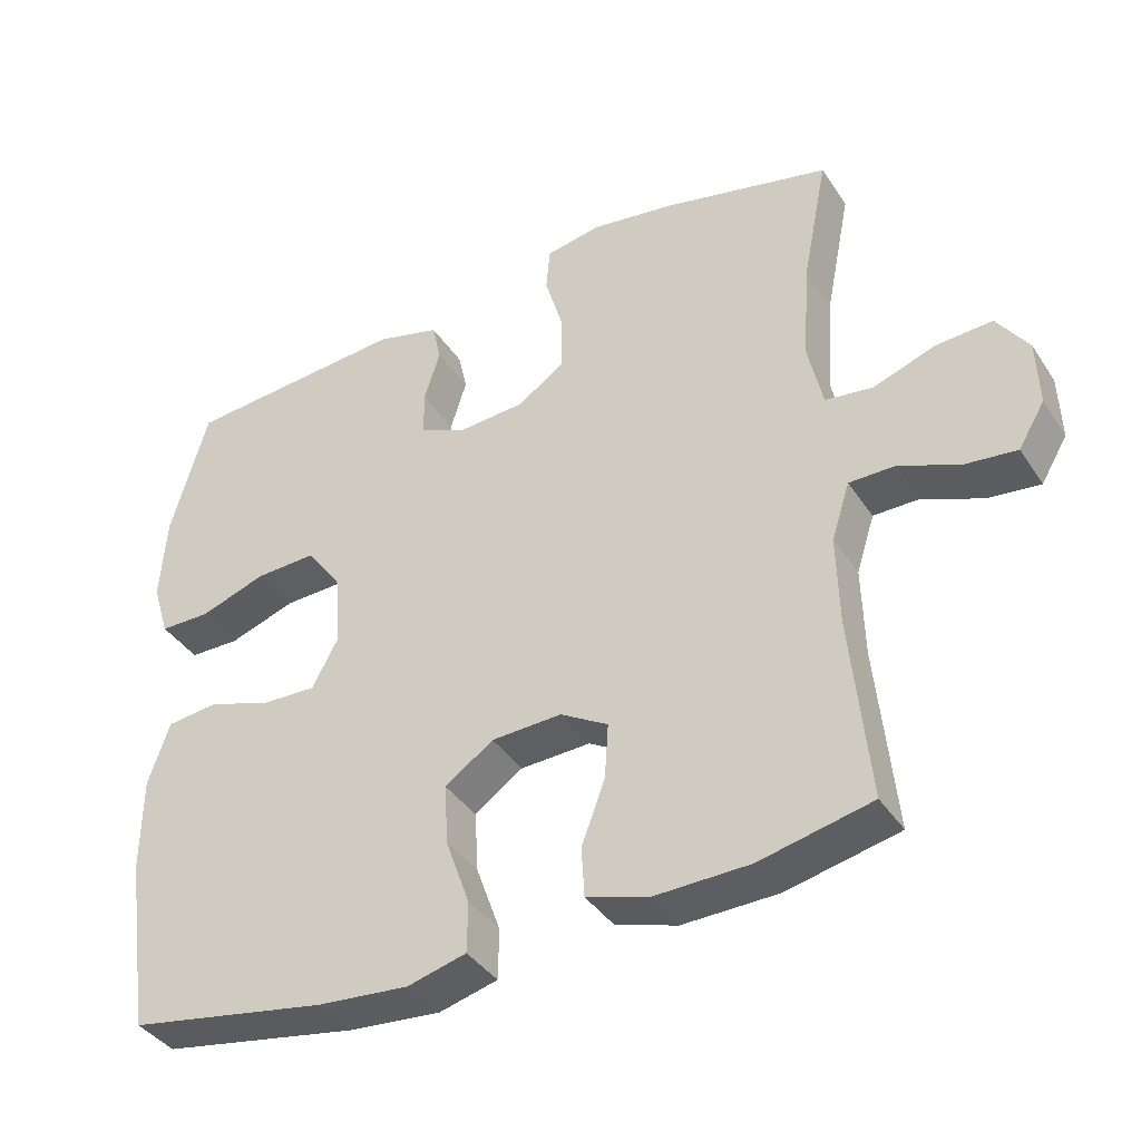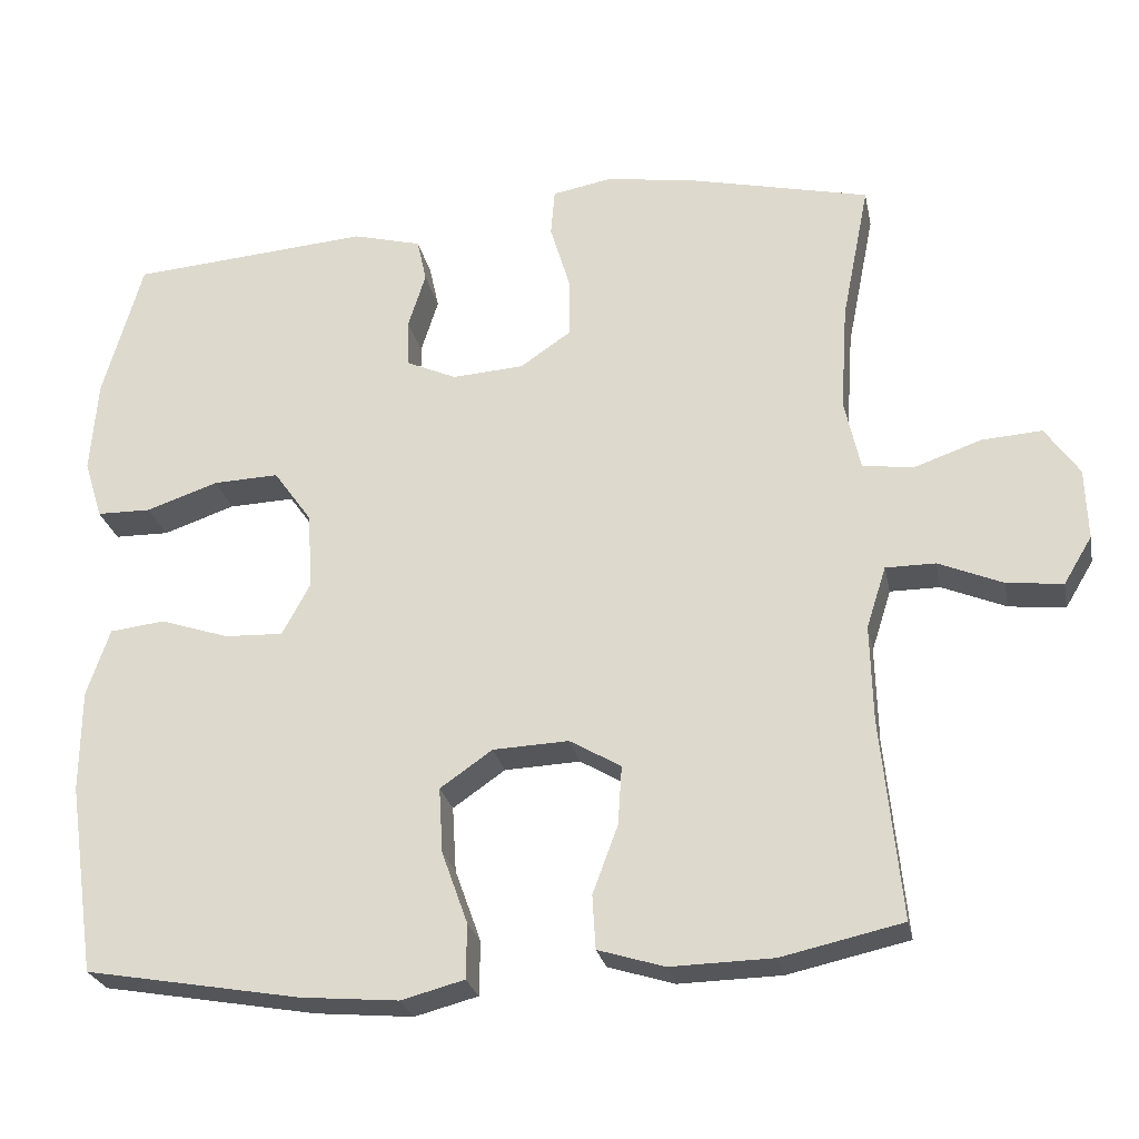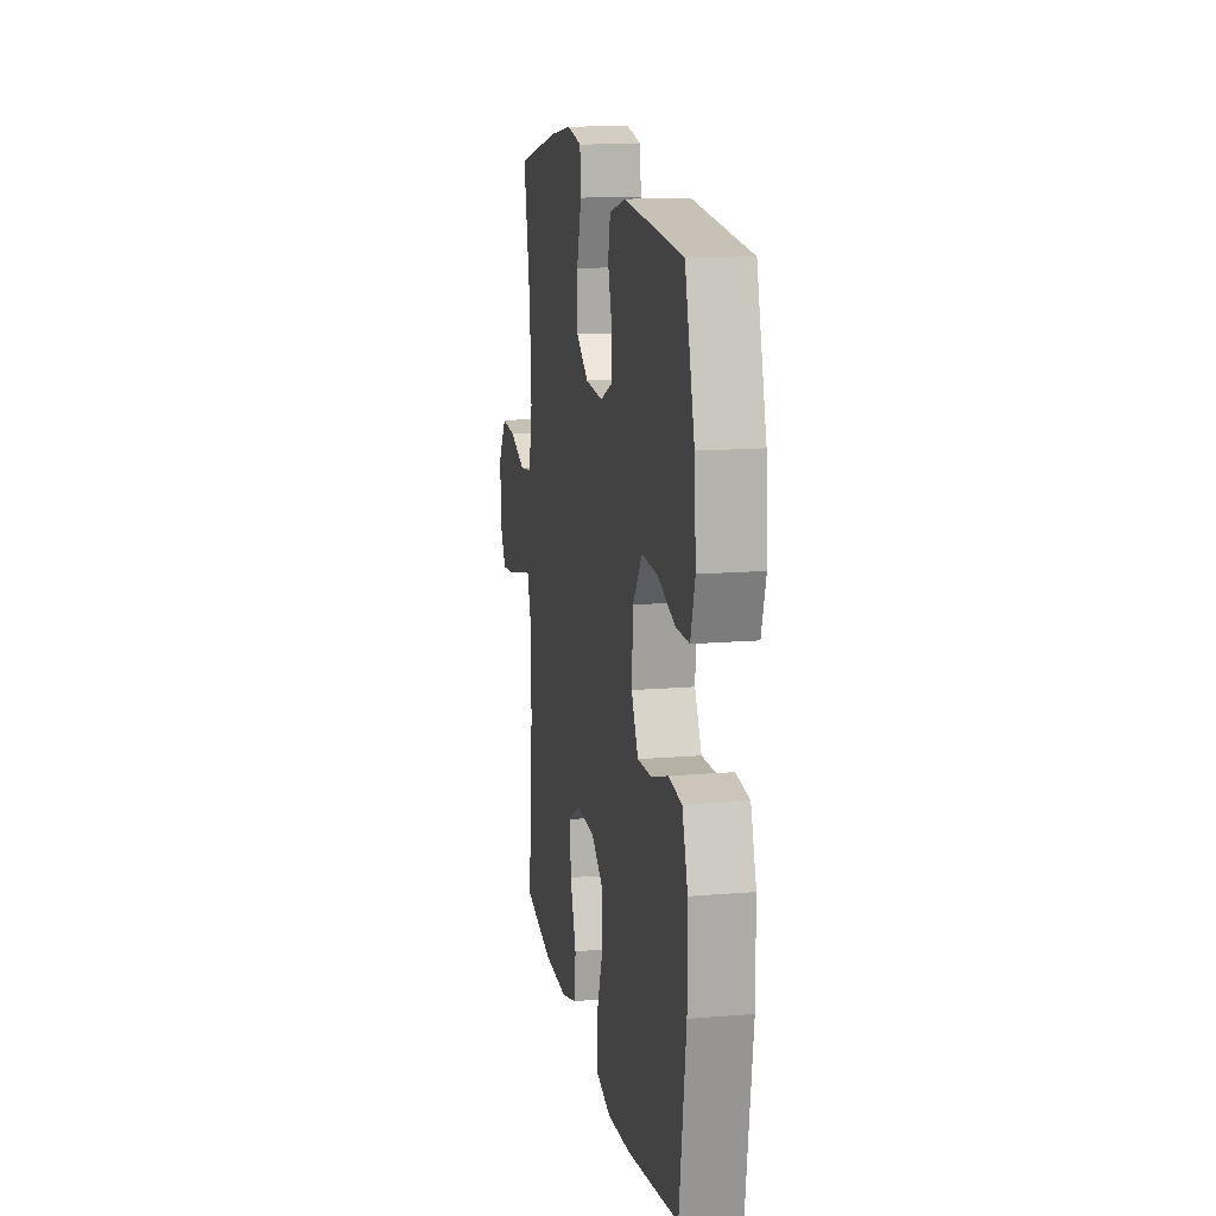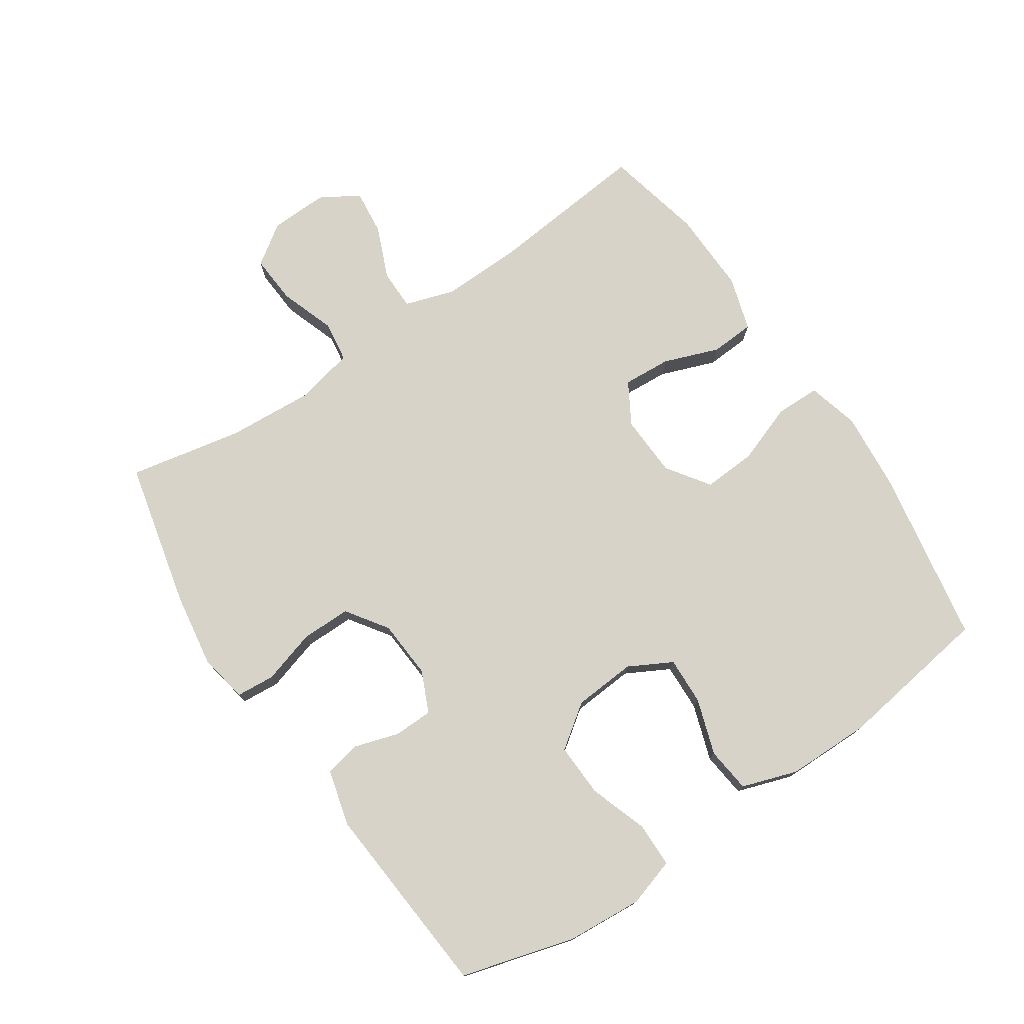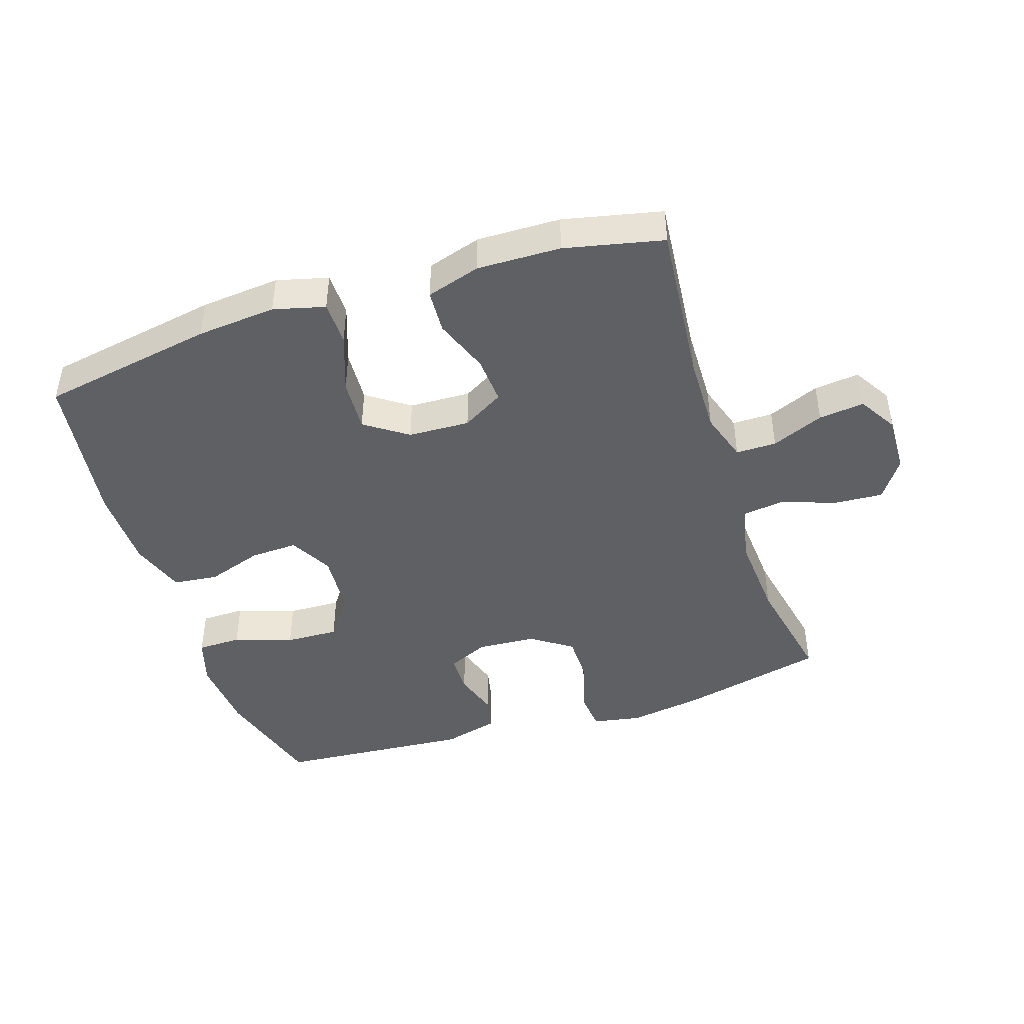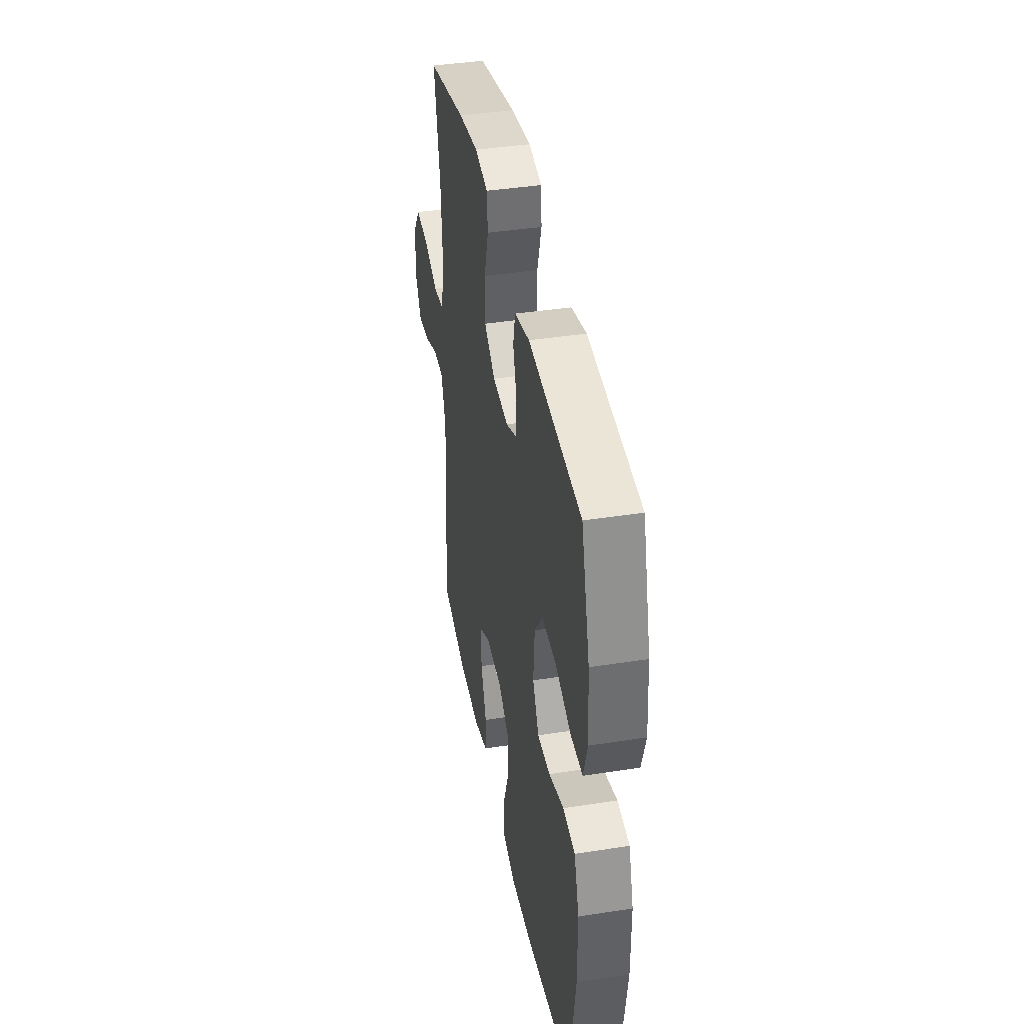
<metadata>
{"format":"obj","ext":"obj","renderer":"f3d","projection":"perspective","resolution":1024,"background":"white","views":[{"elev":-38.9,"azim":-150.1,"up":"+Z"},{"elev":-25.7,"azim":-168.7,"up":"+Z"},{"elev":14.4,"azim":79.6,"up":"+Z"},{"elev":75.8,"azim":56.0,"up":"+Y"},{"elev":-44.4,"azim":-161.9,"up":"+Y"},{"elev":40.6,"azim":79.2,"up":"+Z"}]}
</metadata>
<code>
v -0.5 0.07 0.5
v -0.273 0.07 0.553
v -0.157 0.07 0.571
v -0.081 0.07 0.557
v -0.076 0.07 0.497
v -0.101 0.07 0.413
v -0.101 0.07 0.336
v -0.037 0.07 0.292
v 0.054 0.07 0.286
v 0.118 0.07 0.315
v 0.119 0.07 0.376
v 0.097 0.07 0.446
v 0.109 0.07 0.501
v 0.196 0.07 0.524
v 0.5 0.07 0.5
v 0.55 0.07 0.324
v 0.559 0.07 0.206
v 0.536 0.07 0.131
v 0.467 0.07 0.13
v 0.376 0.07 0.161
v 0.293 0.07 0.164
v 0.245 0.07 0.097
v 0.238 0.07 0
v 0.274 0.07 -0.067
v 0.348 0.07 -0.064
v 0.435 0.07 -0.035
v 0.505 0.07 -0.043
v 0.534 0.07 -0.129
v 0.535 0.07 -0.259
v 0.5 0.07 -0.5
v 0.228 0.07 -0.548
v 0.104 0.07 -0.559
v 0.024 0.07 -0.538
v 0.023 0.07 -0.469
v 0.056 0.07 -0.377
v 0.061 0.07 -0.294
v -0.005 0.07 -0.248
v -0.101 0.07 -0.244
v -0.166 0.07 -0.282
v -0.161 0.07 -0.357
v -0.129 0.07 -0.443
v -0.133 0.07 -0.511
v -0.217 0.07 -0.537
v -0.347 0.07 -0.534
v -0.5 0.07 -0.5
v -0.475 0.07 -0.246
v -0.472 0.07 -0.124
v -0.497 0.07 -0.046
v -0.56 0.07 -0.046
v -0.641 0.07 -0.08
v -0.712 0.07 -0.088
v -0.748 0.07 -0.028
v -0.745 0.07 0.062
v -0.702 0.07 0.124
v -0.626 0.07 0.119
v -0.54 0.07 0.089
v -0.476 0.07 0.098
v -0.456 0.07 0.189
v -0.465 0.07 0.324
v -0.5 0 0.5
v -0.273 0 0.553
v -0.157 0 0.571
v -0.081 0 0.557
v -0.076 0 0.497
v -0.101 0 0.413
v -0.101 0 0.336
v -0.037 0 0.292
v 0.054 0 0.286
v 0.118 0 0.315
v 0.119 0 0.376
v 0.097 0 0.446
v 0.109 0 0.501
v 0.196 0 0.524
v 0.5 0 0.5
v 0.55 0 0.324
v 0.559 0 0.206
v 0.536 0 0.131
v 0.467 0 0.13
v 0.376 0 0.161
v 0.293 0 0.164
v 0.245 0 0.097
v 0.238 0 0
v 0.274 0 -0.067
v 0.348 0 -0.064
v 0.435 0 -0.035
v 0.505 0 -0.043
v 0.534 0 -0.129
v 0.535 0 -0.259
v 0.5 0 -0.5
v 0.228 0 -0.548
v 0.104 0 -0.559
v 0.024 0 -0.538
v 0.023 0 -0.469
v 0.056 0 -0.377
v 0.061 0 -0.294
v -0.005 0 -0.248
v -0.101 0 -0.244
v -0.166 0 -0.282
v -0.161 0 -0.357
v -0.129 0 -0.443
v -0.133 0 -0.511
v -0.217 0 -0.537
v -0.347 0 -0.534
v -0.5 0 -0.5
v -0.475 0 -0.246
v -0.472 0 -0.124
v -0.497 0 -0.046
v -0.56 0 -0.046
v -0.641 0 -0.08
v -0.712 0 -0.088
v -0.748 0 -0.028
v -0.745 0 0.062
v -0.702 0 0.124
v -0.626 0 0.119
v -0.54 0 0.089
v -0.476 0 0.098
v -0.456 0 0.189
v -0.465 0 0.324
f 53 54 55 56
f 51 52 53 56
f 49 50 51 56
f 48 49 56 57
f 47 48 57 58
f 43 44 45 46
f 43 46 47 58
f 40 41 42 43
f 39 40 43 58
f 32 33 34 35
f 32 35 36
f 31 32 36
f 30 31 36
f 29 30 36 37
f 25 26 27 28
f 24 25 28 29
f 17 18 19 20
f 17 20 21
f 16 17 21
f 15 16 21
f 14 15 21 22
f 11 12 13 14
f 10 11 14 22
f 3 4 5 6
f 3 6 7
f 59 1 2 3
f 59 3 7
f 38 39 58 59
f 38 59 7 8
f 24 29 37 38
f 23 24 38 8
f 9 10 22 23
f 8 9 23
f 115 114 113 112
f 115 112 111 110
f 115 110 109 108
f 116 115 108 107
f 117 116 107 106
f 105 104 103 102
f 117 106 105 102
f 102 101 100 99
f 117 102 99 98
f 94 93 92 91
f 95 94 91
f 95 91 90
f 95 90 89
f 96 95 89 88
f 87 86 85 84
f 88 87 84 83
f 79 78 77 76
f 80 79 76
f 80 76 75
f 80 75 74
f 81 80 74 73
f 73 72 71 70
f 81 73 70 69
f 65 64 63 62
f 66 65 62
f 62 61 60 118
f 66 62 118
f 118 117 98 97
f 67 66 118 97
f 97 96 88 83
f 67 97 83 82
f 82 81 69 68
f 82 68 67
f 1 60 61 2
f 2 61 62 3
f 3 62 63 4
f 4 63 64 5
f 5 64 65 6
f 6 65 66 7
f 7 66 67 8
f 8 67 68 9
f 9 68 69 10
f 10 69 70 11
f 11 70 71 12
f 12 71 72 13
f 13 72 73 14
f 14 73 74 15
f 15 74 75 16
f 16 75 76 17
f 17 76 77 18
f 18 77 78 19
f 19 78 79 20
f 20 79 80 21
f 21 80 81 22
f 22 81 82 23
f 23 82 83 24
f 24 83 84 25
f 25 84 85 26
f 26 85 86 27
f 27 86 87 28
f 28 87 88 29
f 29 88 89 30
f 30 89 90 31
f 31 90 91 32
f 32 91 92 33
f 33 92 93 34
f 34 93 94 35
f 35 94 95 36
f 36 95 96 37
f 37 96 97 38
f 38 97 98 39
f 39 98 99 40
f 40 99 100 41
f 41 100 101 42
f 42 101 102 43
f 43 102 103 44
f 44 103 104 45
f 45 104 105 46
f 46 105 106 47
f 47 106 107 48
f 48 107 108 49
f 49 108 109 50
f 50 109 110 51
f 51 110 111 52
f 52 111 112 53
f 53 112 113 54
f 54 113 114 55
f 55 114 115 56
f 56 115 116 57
f 57 116 117 58
f 58 117 118 59
f 59 118 60 1

</code>
